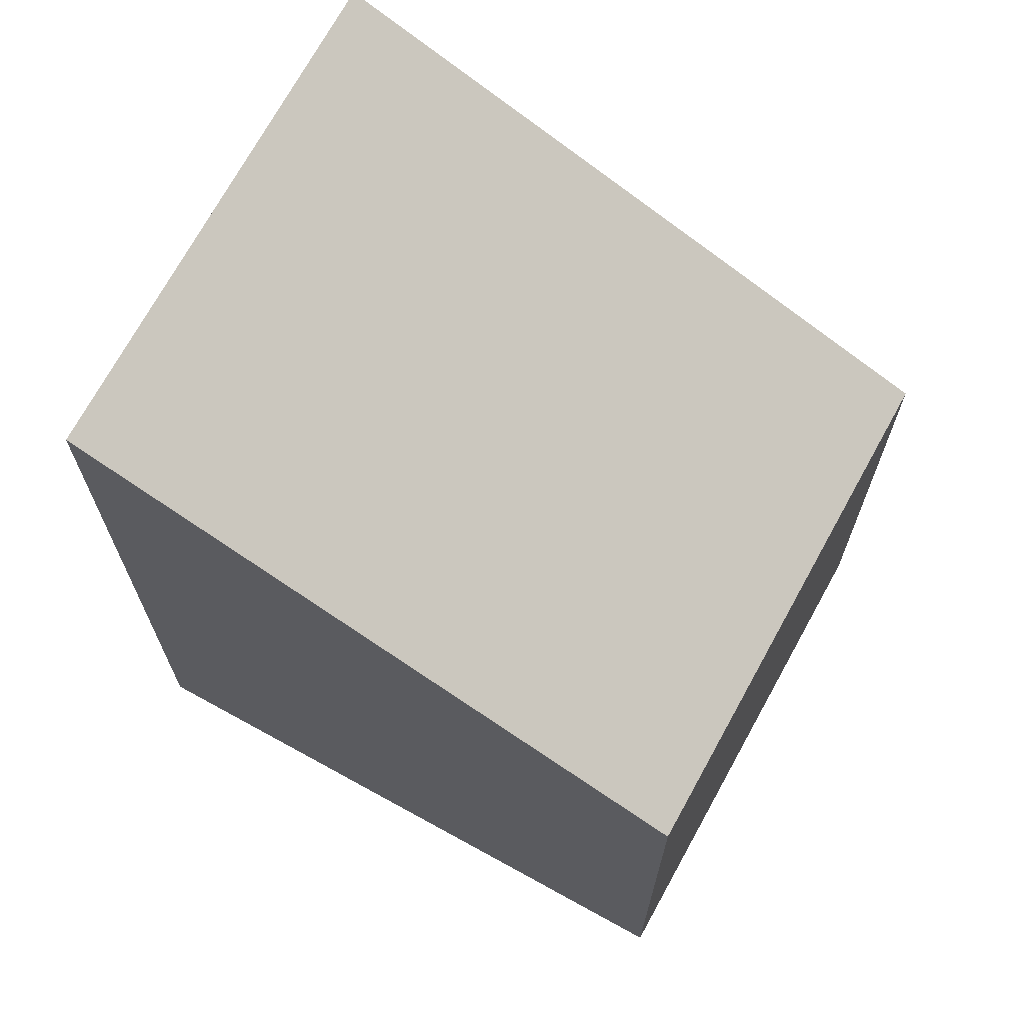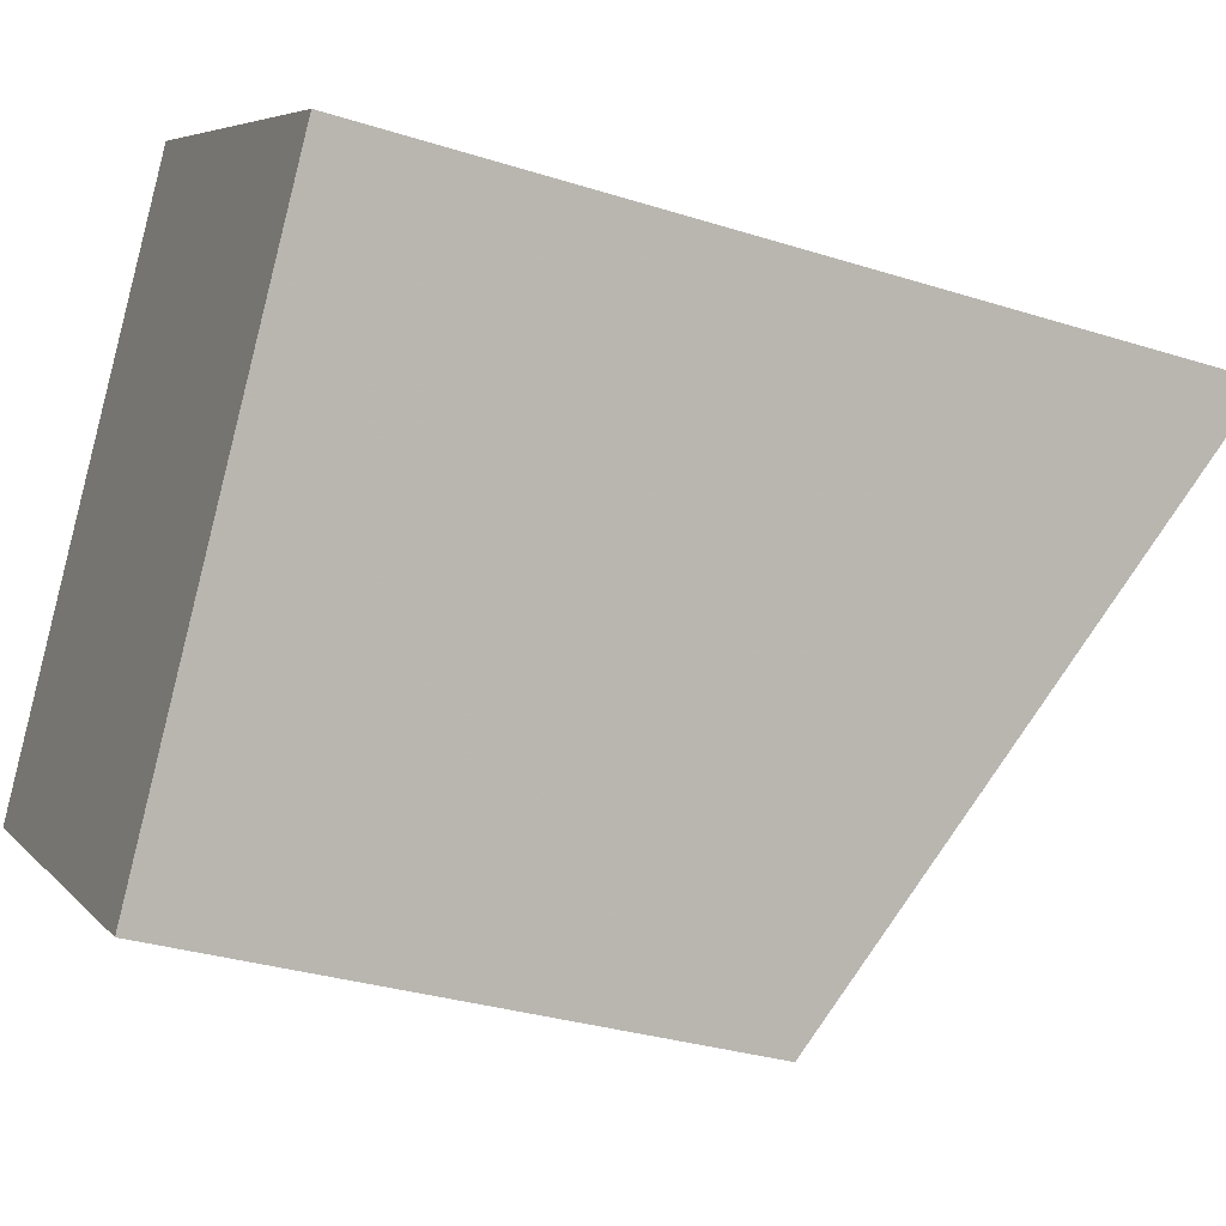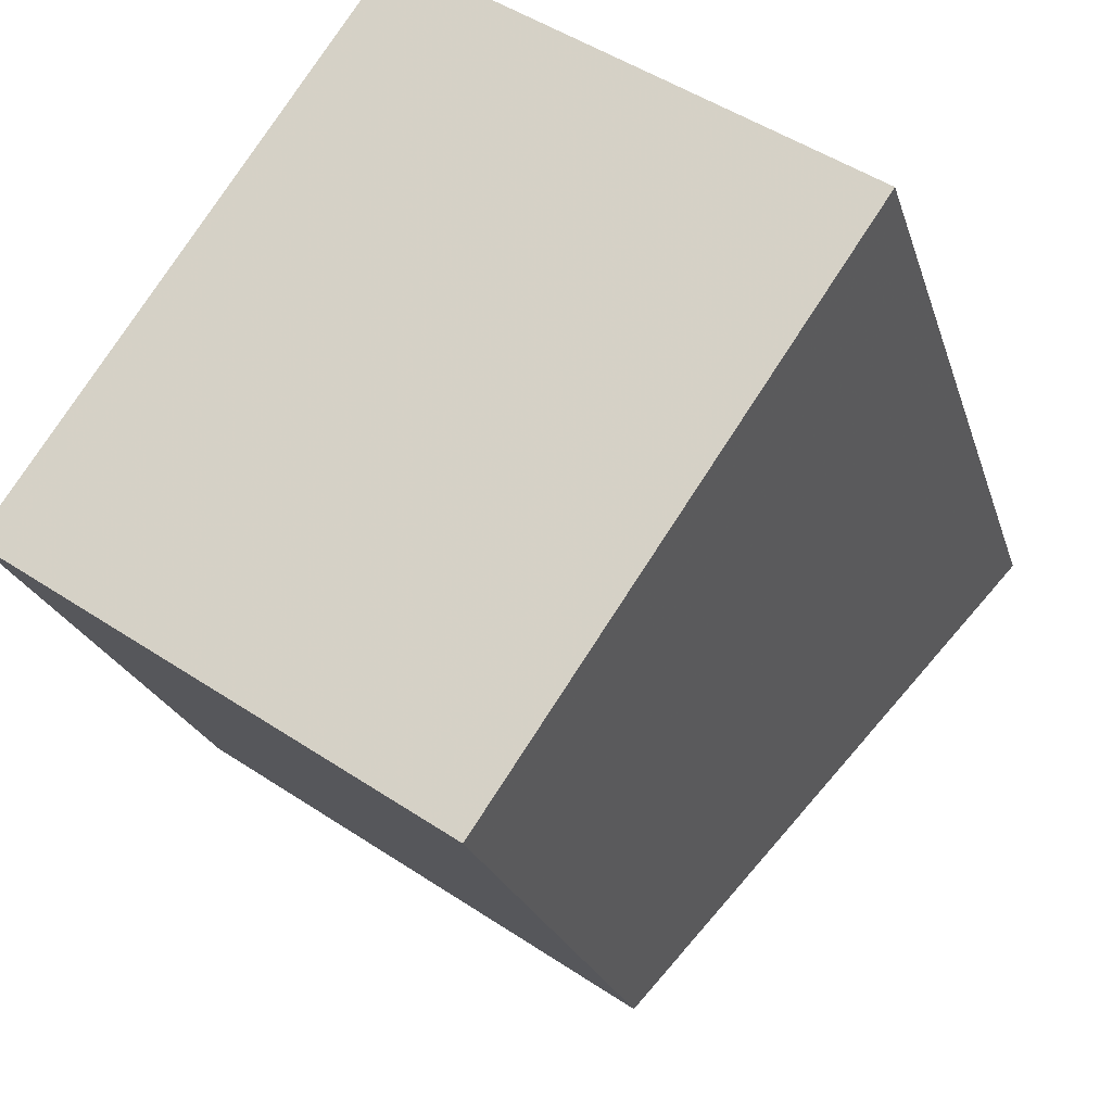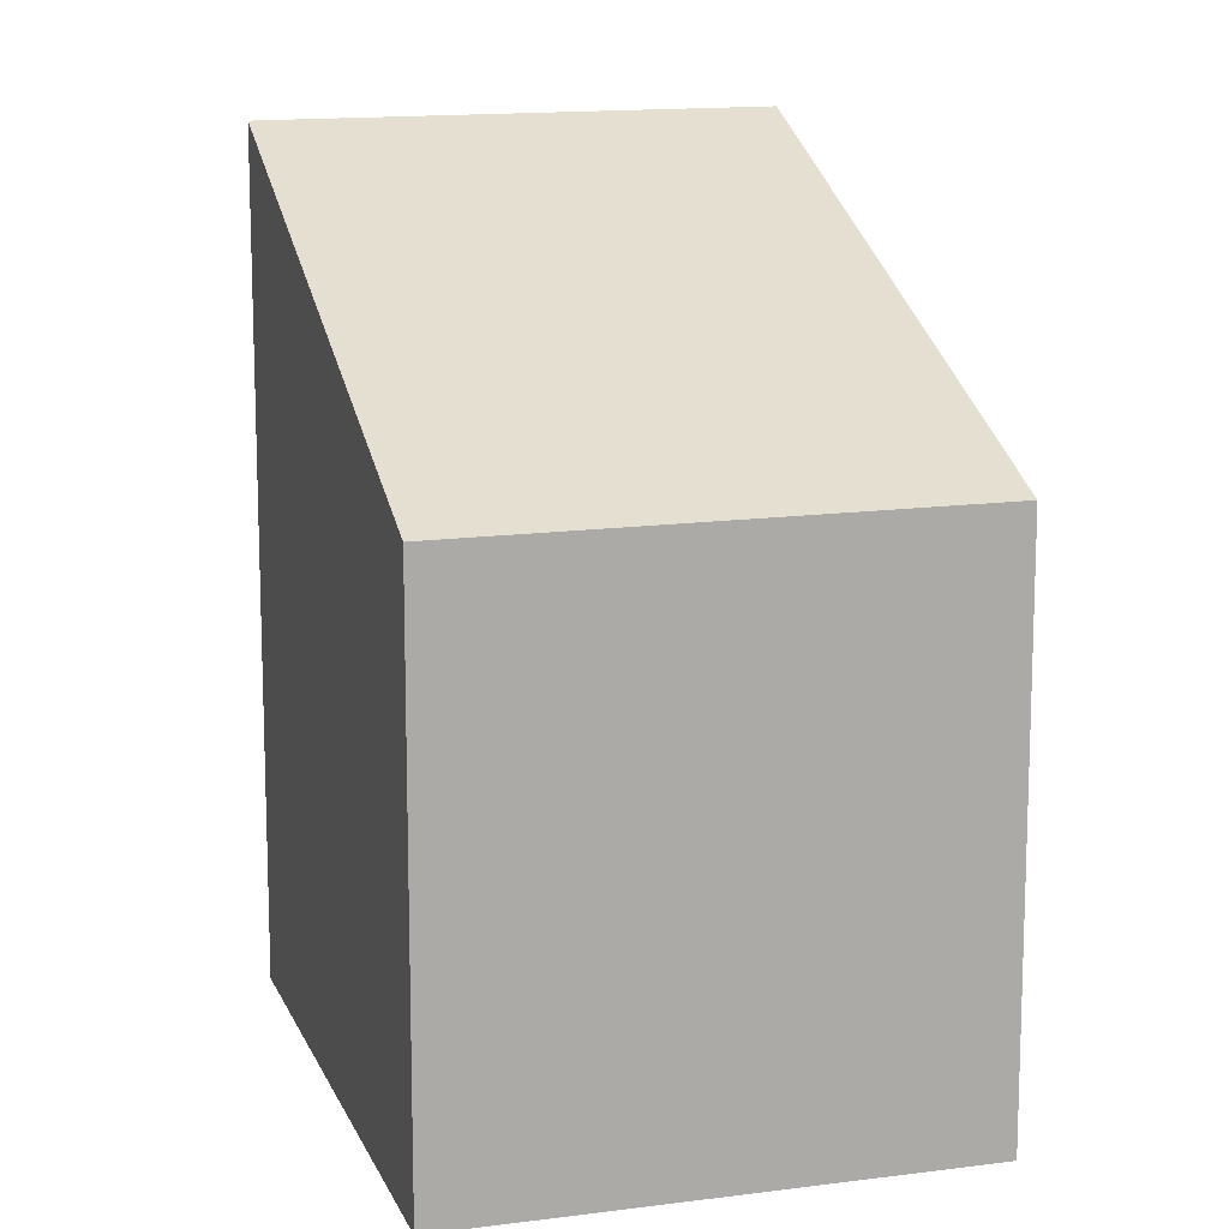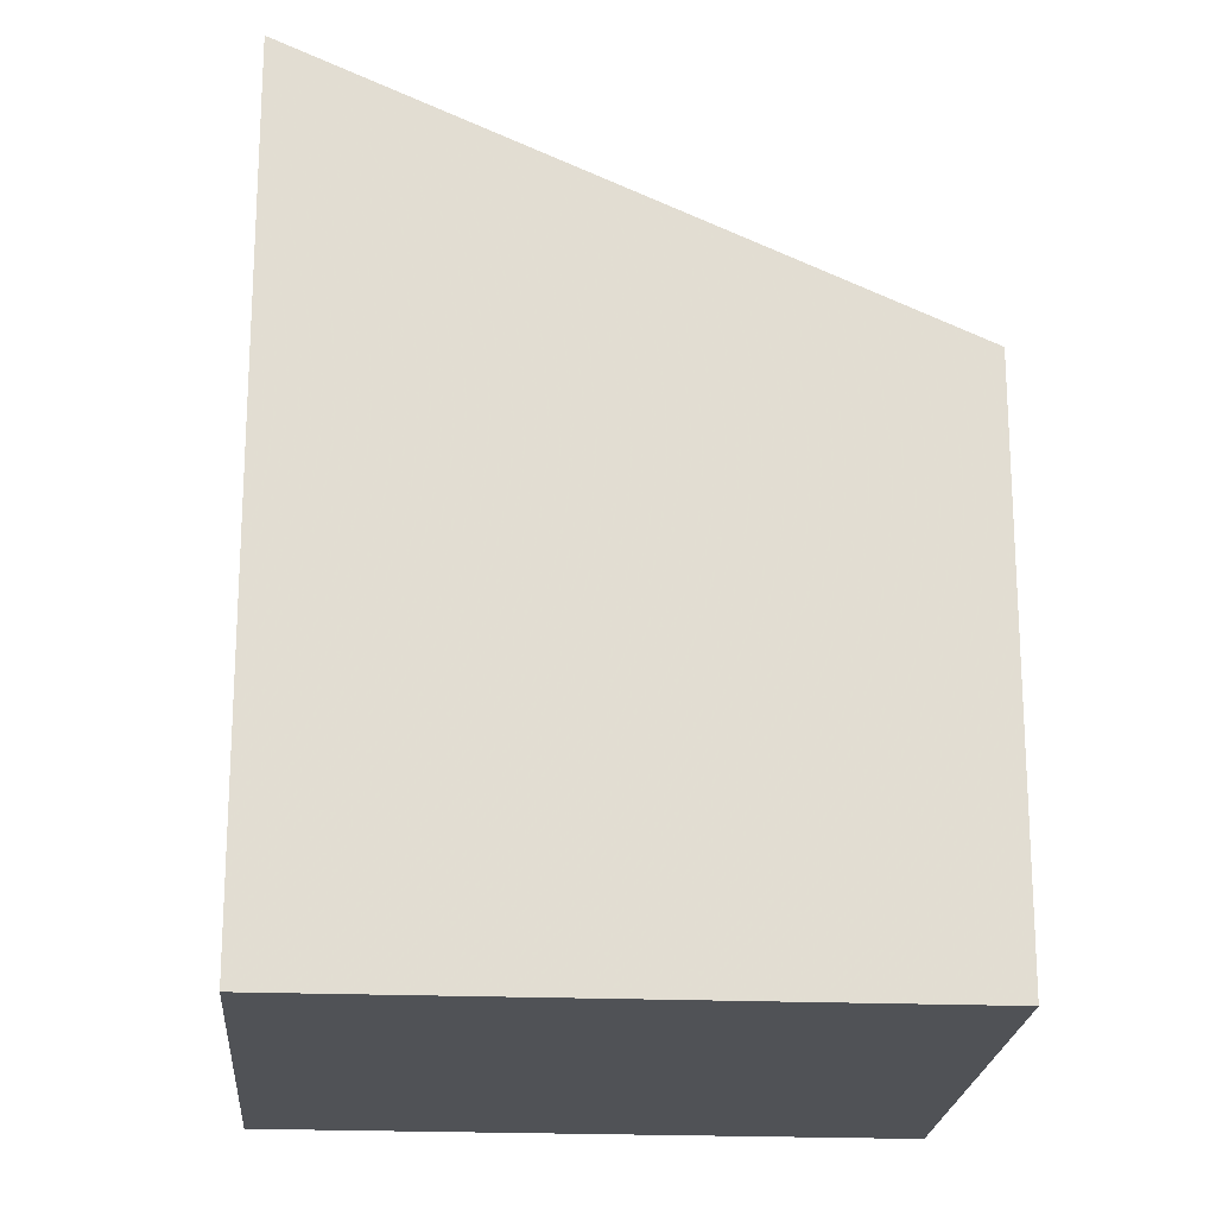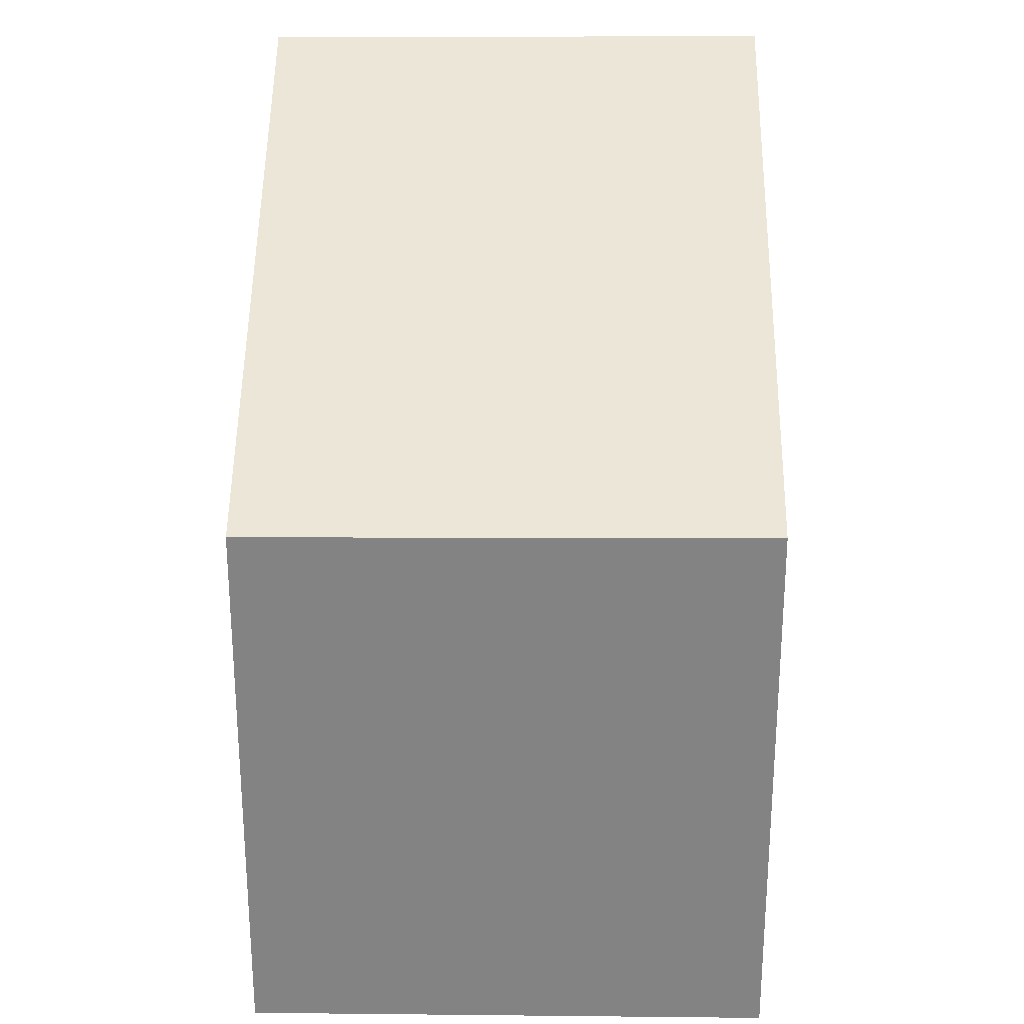
<metadata>
{"format":"obj","ext":"obj","renderer":"f3d","projection":"perspective","resolution":1024,"background":"white","views":[{"elev":70.8,"azim":-26.8,"up":"+Z"},{"elev":-31.3,"azim":-114.3,"up":"+Y"},{"elev":-22.2,"azim":-165.2,"up":"+Y"},{"elev":13.0,"azim":17.7,"up":"+Z"},{"elev":-21.1,"azim":-59.8,"up":"+Z"},{"elev":28.7,"azim":35.3,"up":"+Z"}]}
</metadata>
<code>
v -1203 -720.2 3.38
v -1201 -719 3.396
v -1200 -721.1 2.289
v -1201 -722.3 2.275
v -1201 -719 3.396
v -1203 -720.2 3.38
v -1203 -720.2 0
v -1201 -719 0
v -1200 -721.1 2.289
v -1201 -719 3.396
v -1201 -719 0
v -1200 -721.1 0
v -1201 -722.3 2.275
v -1200 -721.1 2.289
v -1200 -721.1 0
v -1201 -722.3 0
v -1203 -720.2 3.38
v -1201 -722.3 2.275
v -1201 -722.3 0
v -1203 -720.2 0
v -1203 -720.2 0
v -1201 -719 0
v -1200 -721.1 0
v -1201 -722.3 0
f 2 3 4 1
f 6 7 8 5
f 10 11 12 9
f 14 15 16 13
f 18 19 20 17
f 22 23 24 21

</code>
